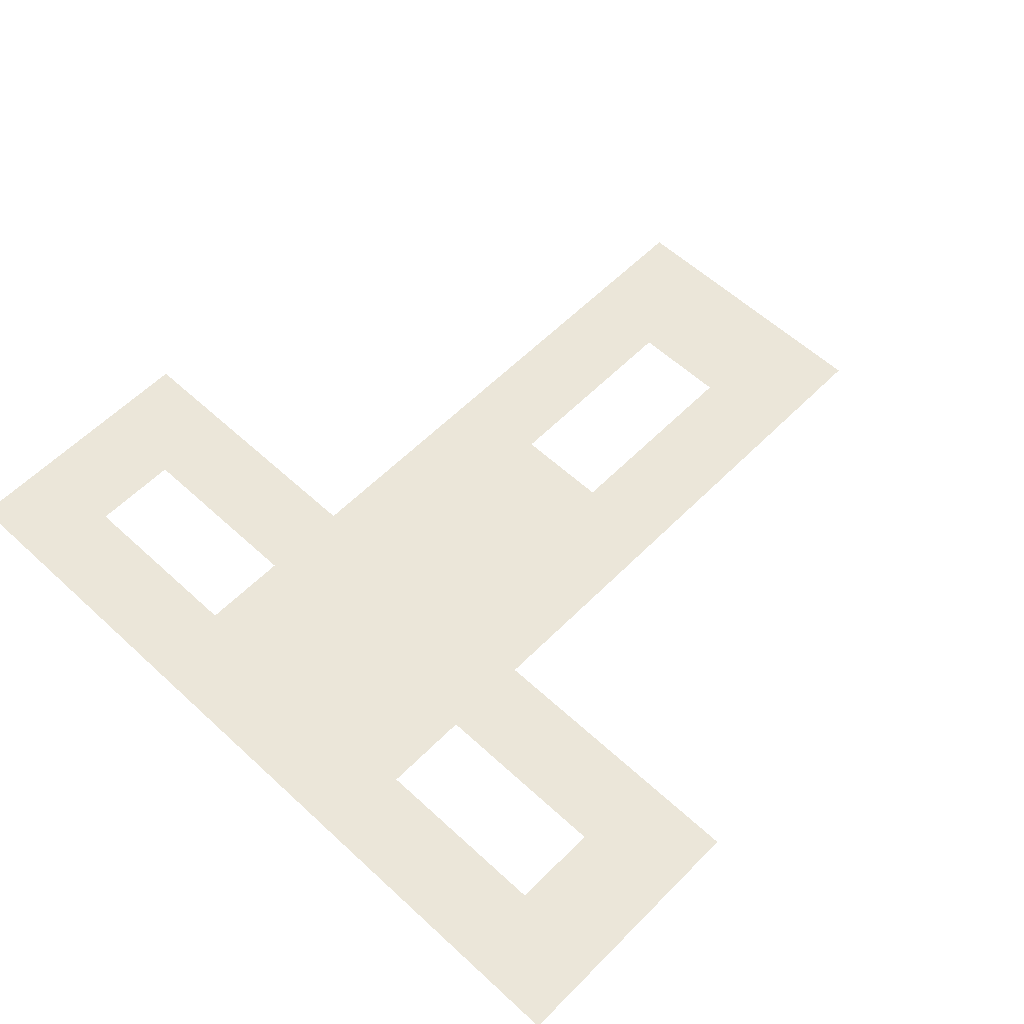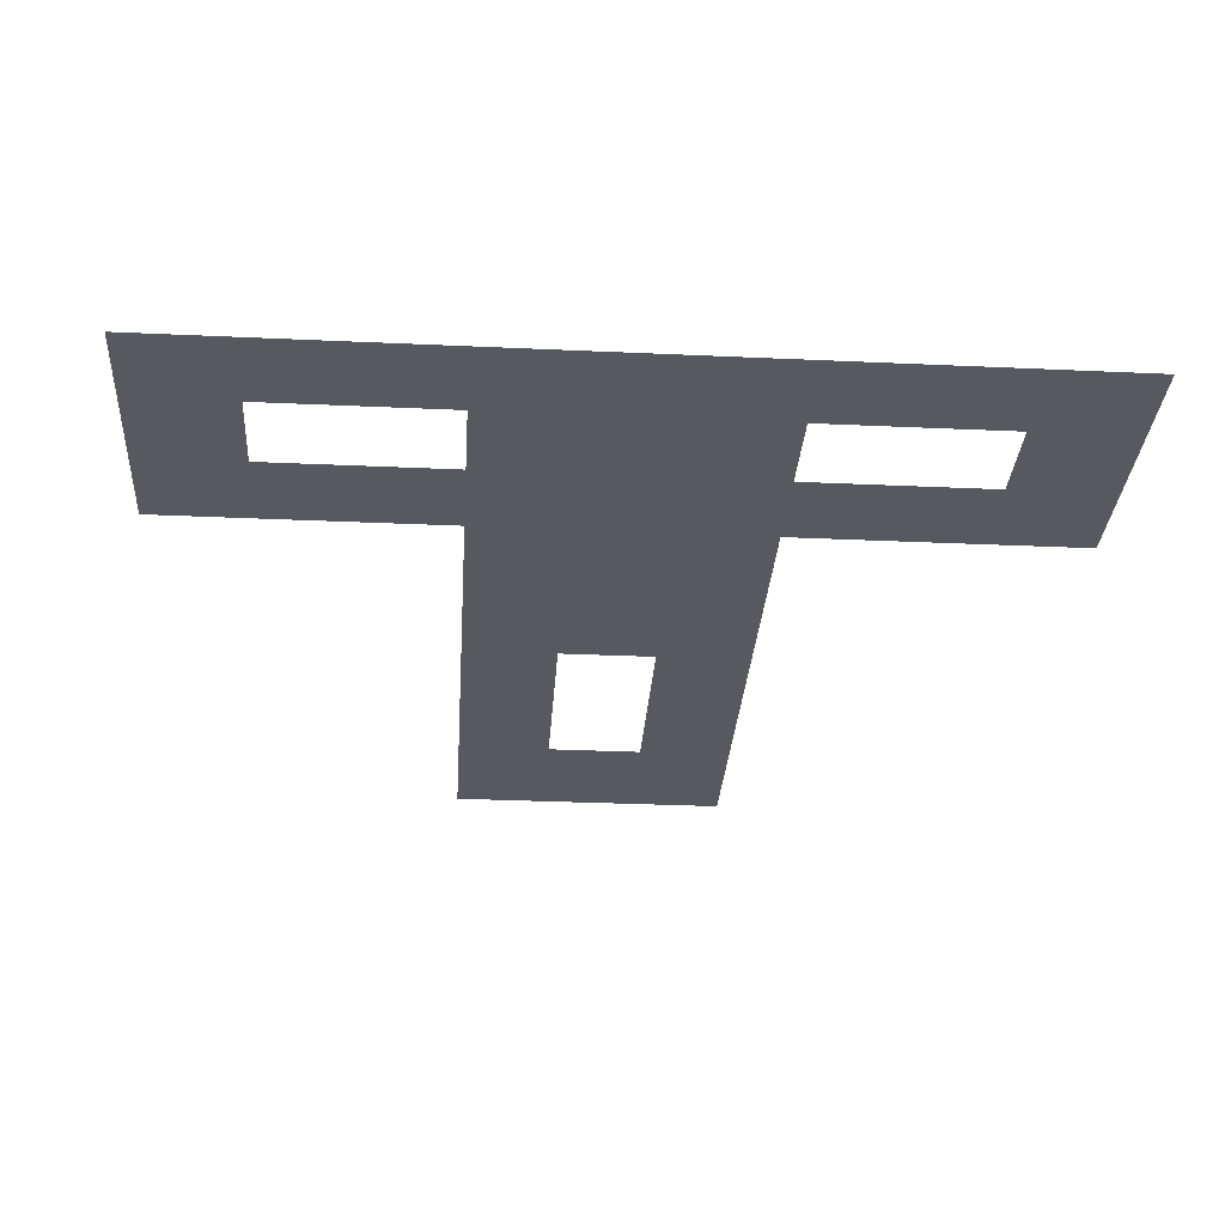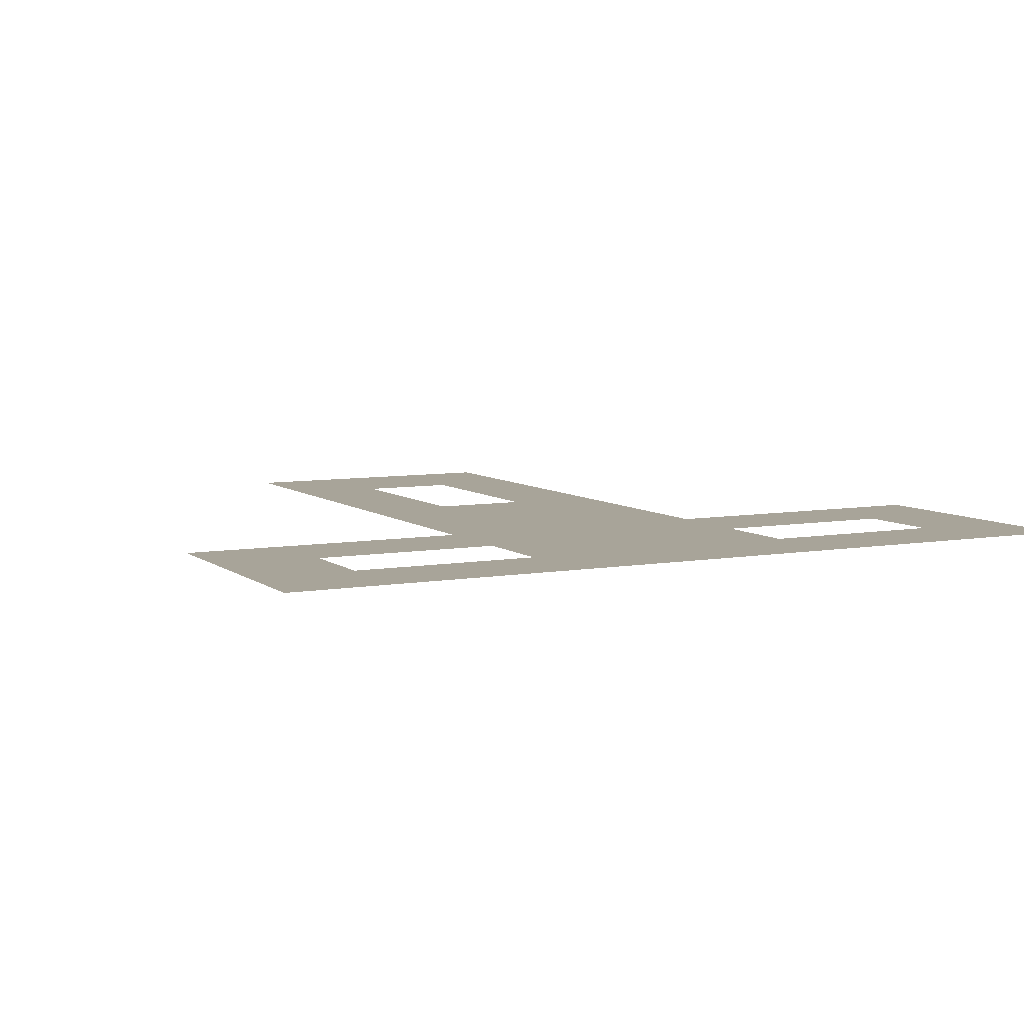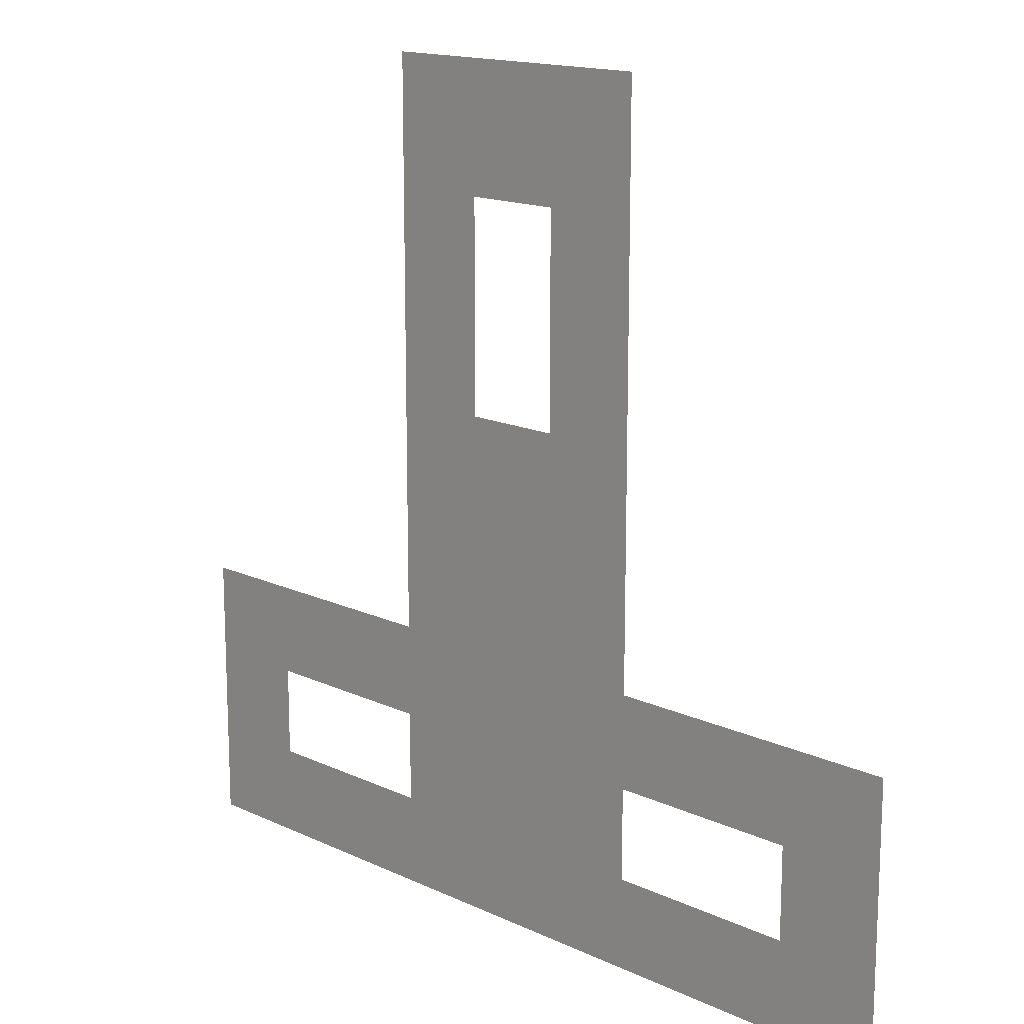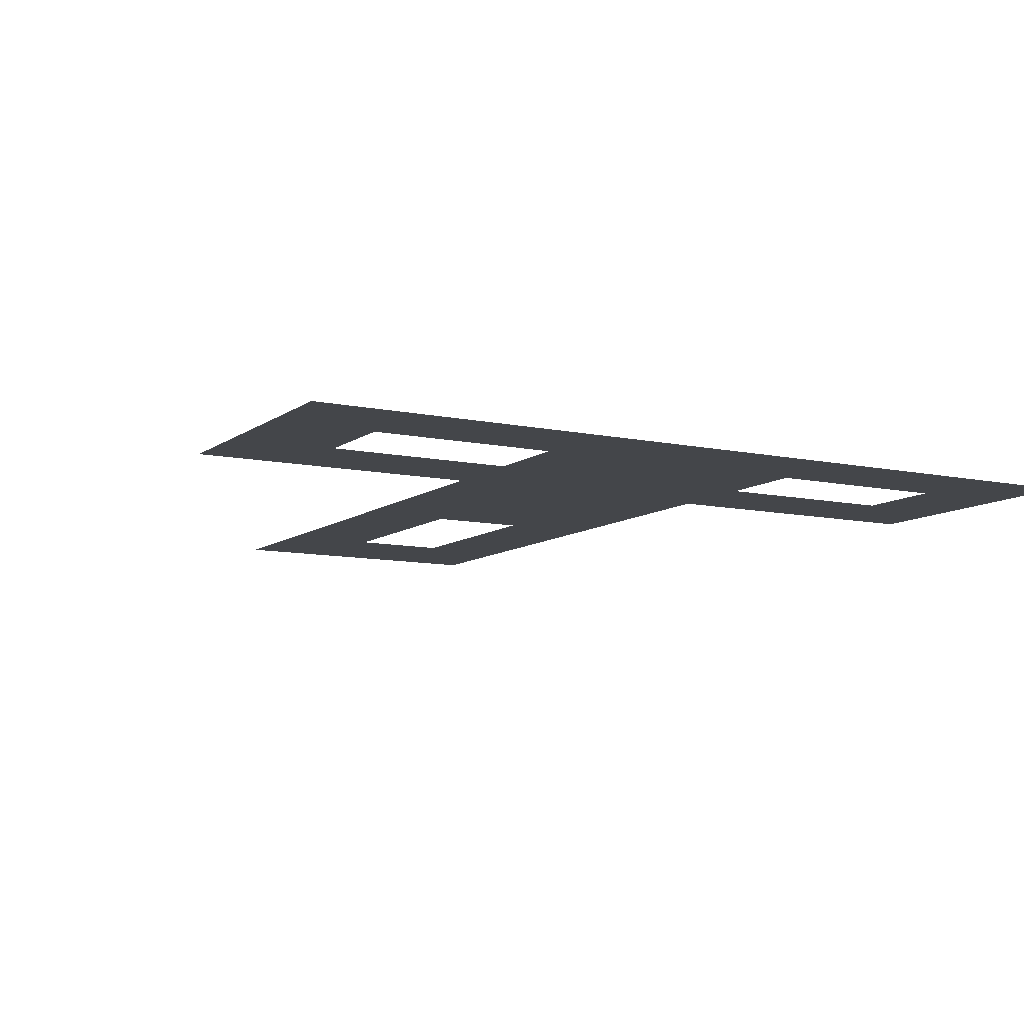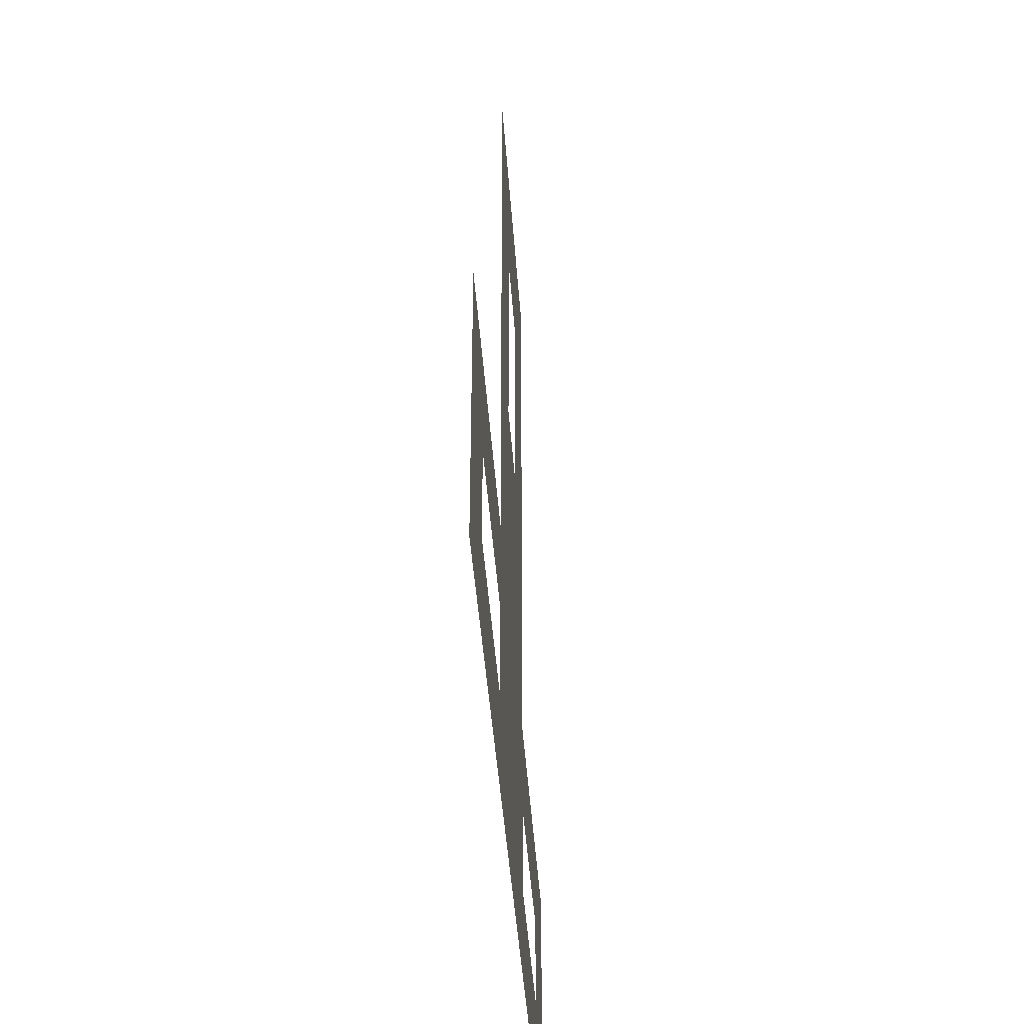
<metadata>
{"format":"obj","ext":"obj","renderer":"f3d","projection":"perspective","resolution":1024,"background":"white","views":[{"elev":57.6,"azim":43.8,"up":"+Z"},{"elev":-30.4,"azim":-3.8,"up":"+Z"},{"elev":7.1,"azim":-27.1,"up":"+Z"},{"elev":15.3,"azim":-135.2,"up":"+Y"},{"elev":-9.6,"azim":-29.5,"up":"+Z"},{"elev":-42.2,"azim":93.9,"up":"+Y"}]}
</metadata>
<code>
v -1.329 0.9895 -5.16
v -1.32 0.9895 -5.16
v -1.32 0.9939 -5.16
v -1.329 0.9504 -5.16
v -1.32 0.9504 -5.16
v -1.32 0.9733 -5.16
v -1.367 0.9234 -5.16
v -1.349 0.9234 -5.16
v -1.349 0.9323 -5.16
v -1.329 0.9234 -5.16
v -1.32 0.9234 -5.16
v -1.32 0.9323 -5.16
v -1.301 0.9234 -5.16
v -1.291 0.9234 -5.16
v -1.291 0.9323 -5.16
v -1.349 0.9895 -5.16
v -1.339 0.9895 -5.16
v -1.339 0.9939 -5.16
v -1.349 0.9504 -5.16
v -1.339 0.9504 -5.16
v -1.339 0.9733 -5.16
v -1.339 0.9234 -5.16
v -1.339 0.9323 -5.16
v -1.329 0.9733 -5.16
v -1.329 0.9323 -5.16
v -1.301 0.9323 -5.16
v -1.378 0.9234 -5.16
v -1.367 0.9323 -5.16
v -1.329 0.9939 -5.16
v -1.32 1.007 -5.16
v -1.349 0.9939 -5.16
v -1.339 1.007 -5.16
v -1.329 1.007 -5.16
v -1.349 0.9733 -5.16
v -1.367 0.9413 -5.16
v -1.349 0.9413 -5.16
v -1.329 0.9413 -5.16
v -1.32 0.9413 -5.16
v -1.301 0.9413 -5.16
v -1.291 0.9413 -5.16
v -1.291 0.9504 -5.16
v -1.339 0.9413 -5.16
v -1.301 0.9504 -5.16
v -1.378 0.9413 -5.16
v -1.367 0.9504 -5.16
v -1.378 0.9323 -5.16
v -1.349 1.007 -5.16
v -1.378 0.9504 -5.16
f 1 2 3
f 4 5 6
f 7 8 9
f 10 11 12
f 13 14 15
f 16 17 18
f 19 20 21
f 8 22 23
f 20 4 24
f 22 10 25
f 11 13 26
f 27 7 28
f 29 3 30
f 31 18 32
f 18 29 33
f 24 6 2
f 34 21 17
f 35 36 19
f 37 38 5
f 39 40 41
f 36 42 20
f 42 37 4
f 38 39 43
f 44 35 45
f 25 12 38
f 26 15 40
f 9 23 42
f 23 25 37
f 46 28 35
f 29 1 3
f 24 4 6
f 28 7 9
f 25 10 12
f 26 13 15
f 31 16 18
f 34 19 21
f 9 8 23
f 21 20 24
f 23 22 25
f 12 11 26
f 46 27 28
f 33 29 30
f 47 31 32
f 32 18 33
f 1 24 2
f 16 34 17
f 45 35 19
f 4 37 5
f 43 39 41
f 19 36 20
f 20 42 4
f 5 38 43
f 48 44 45
f 37 25 38
f 39 26 40
f 36 9 42
f 42 23 37
f 44 46 35

</code>
